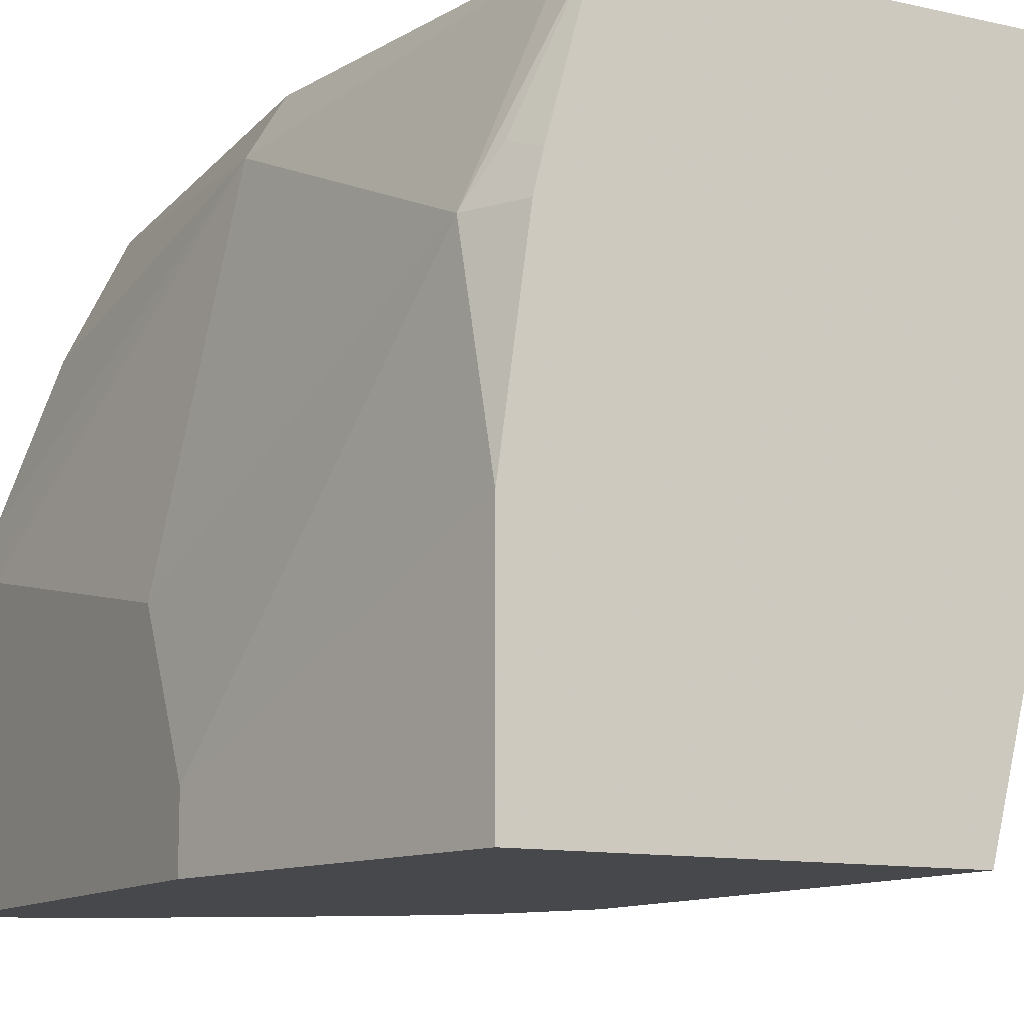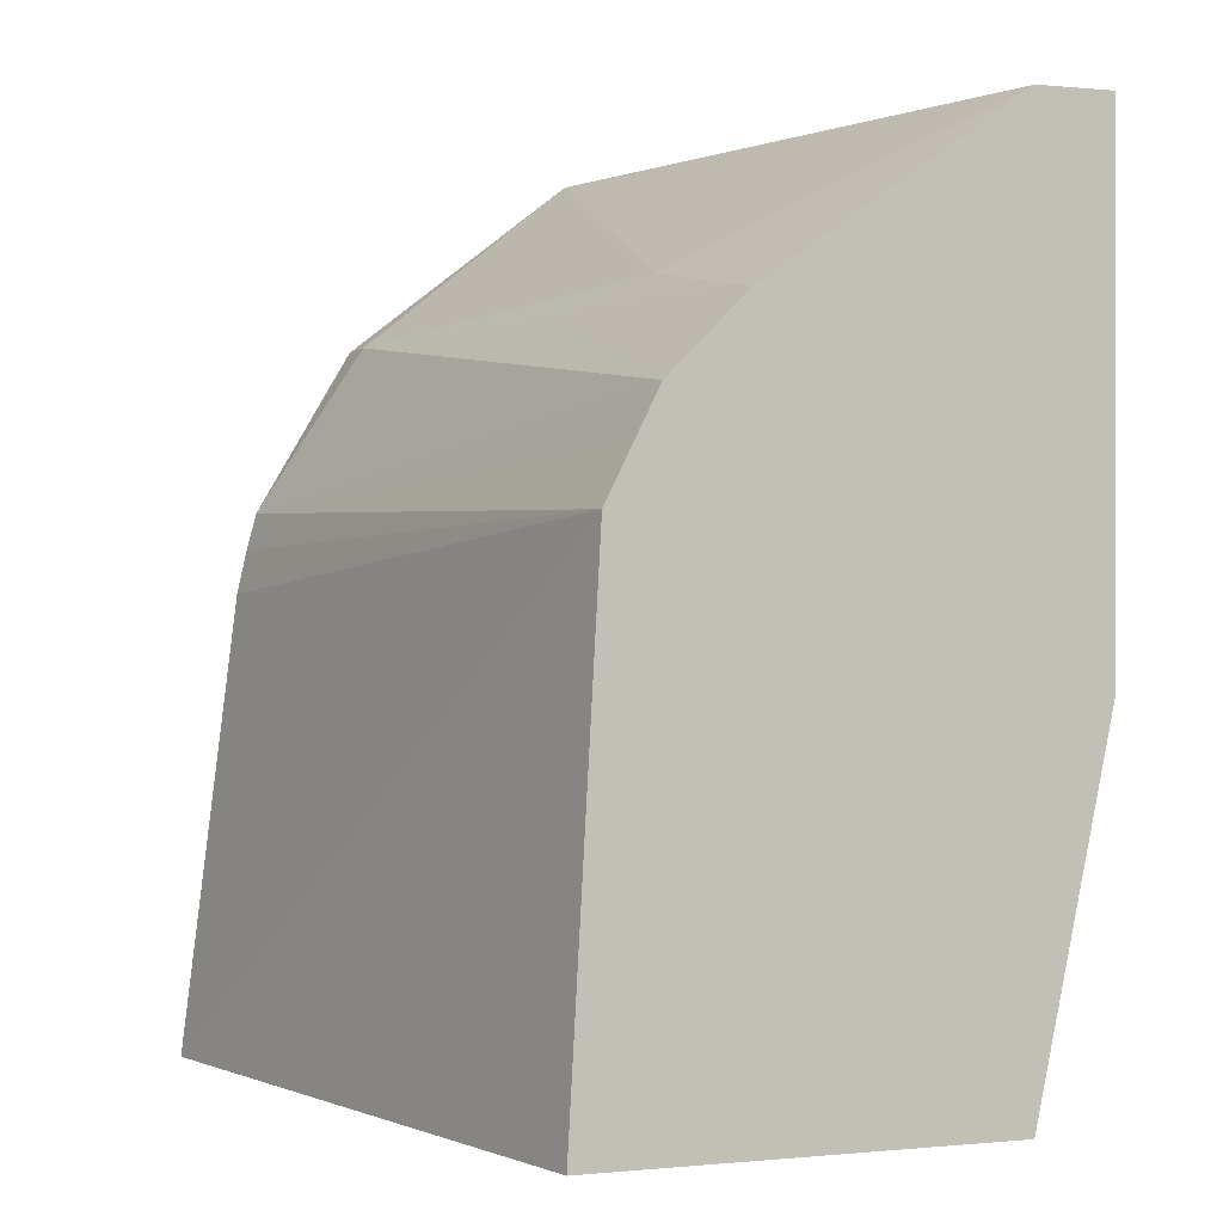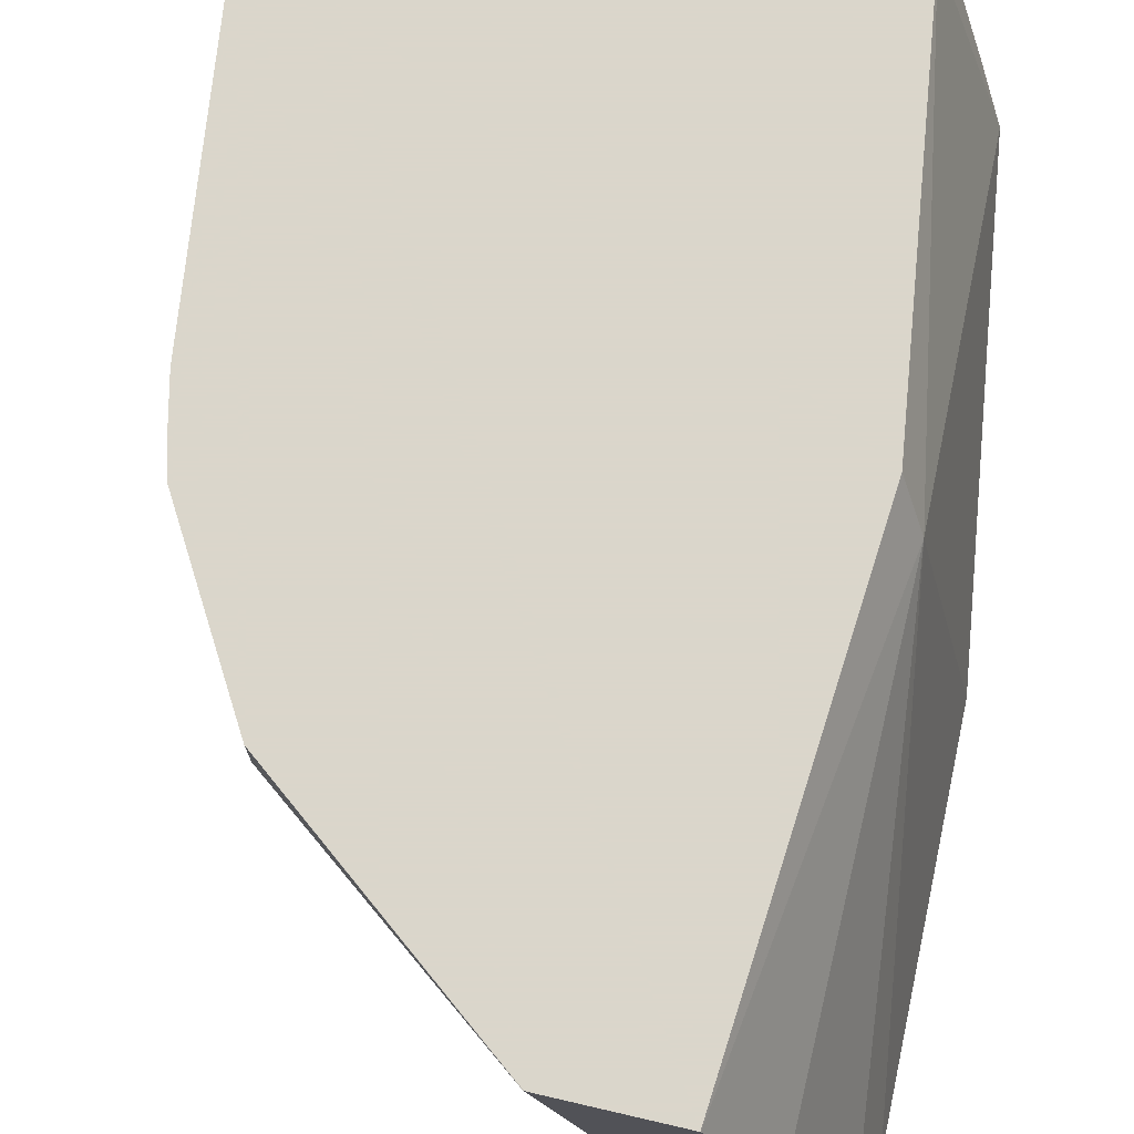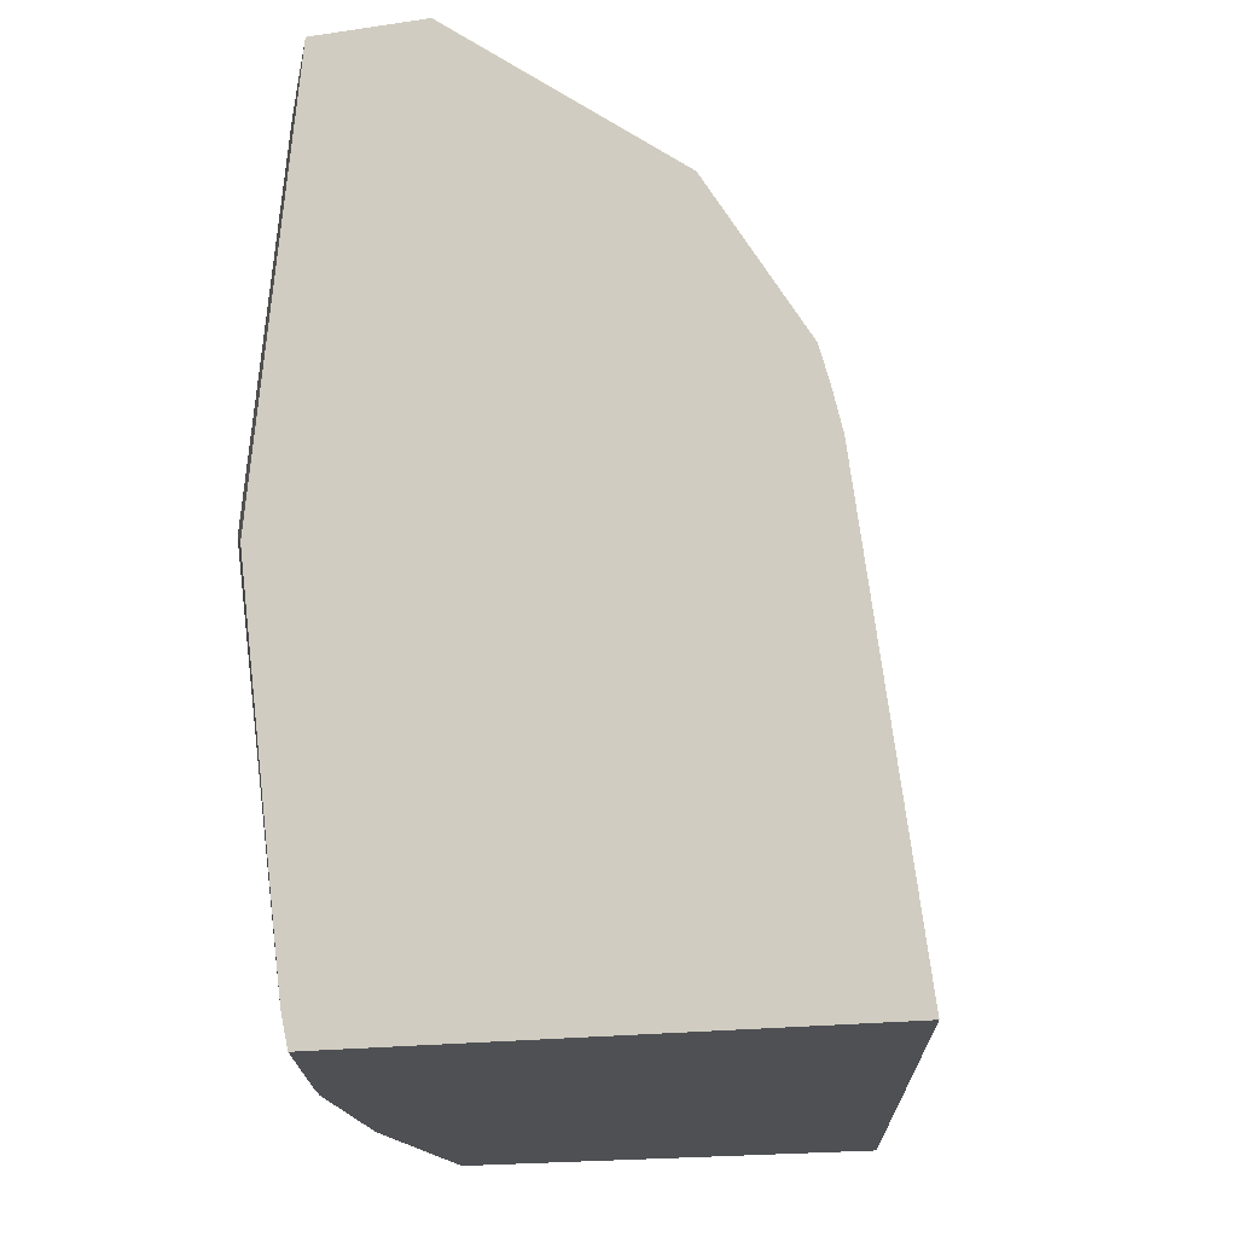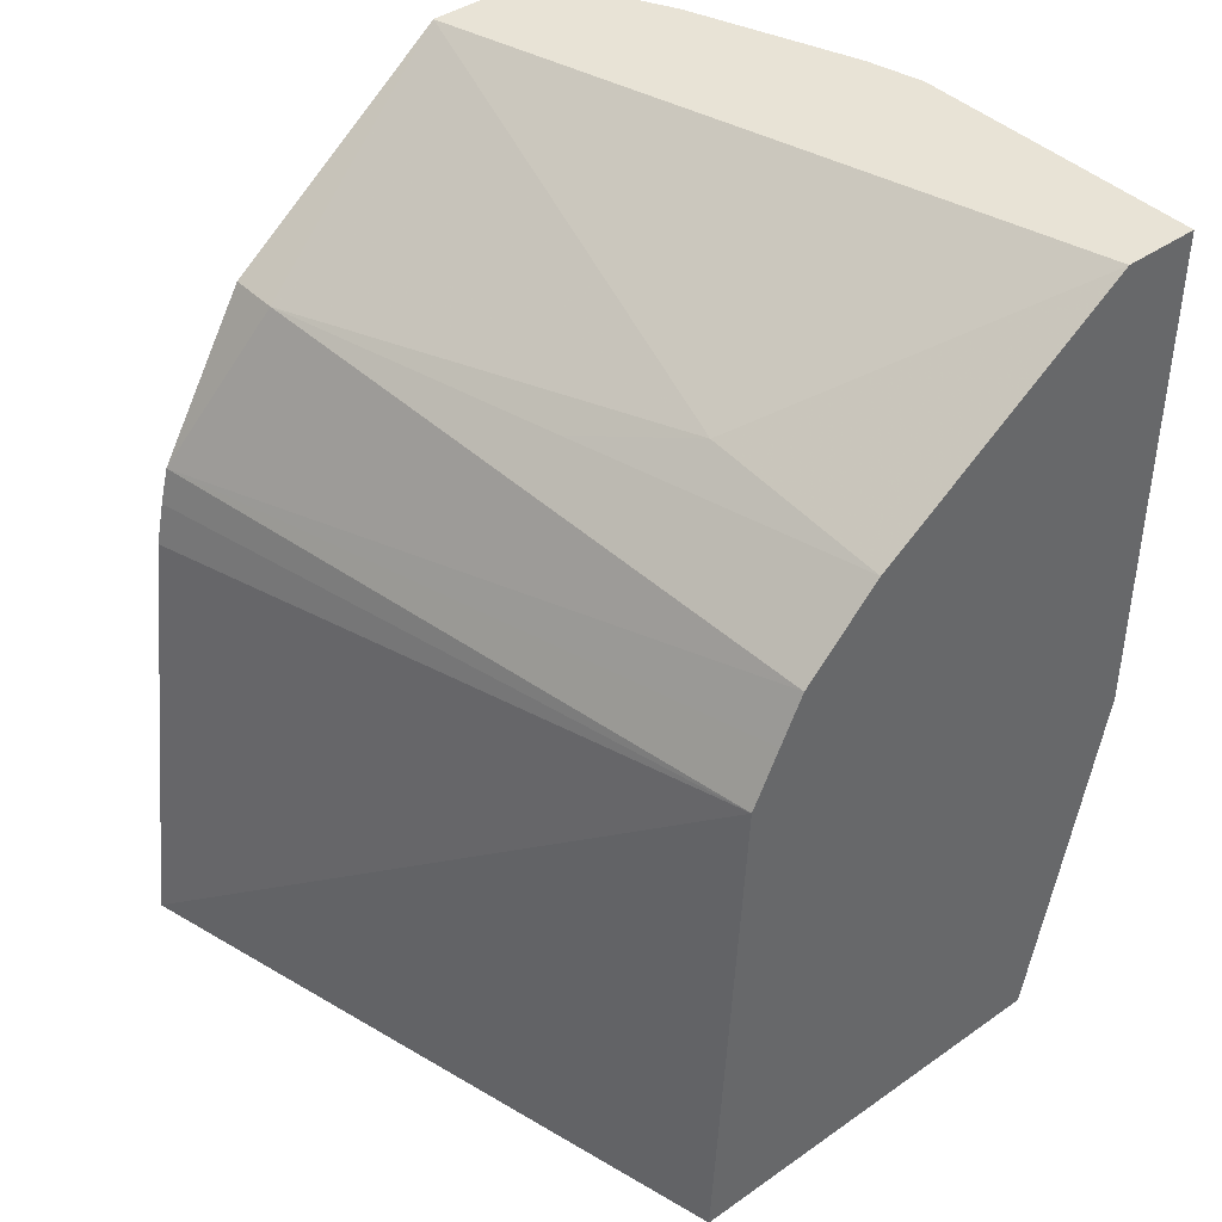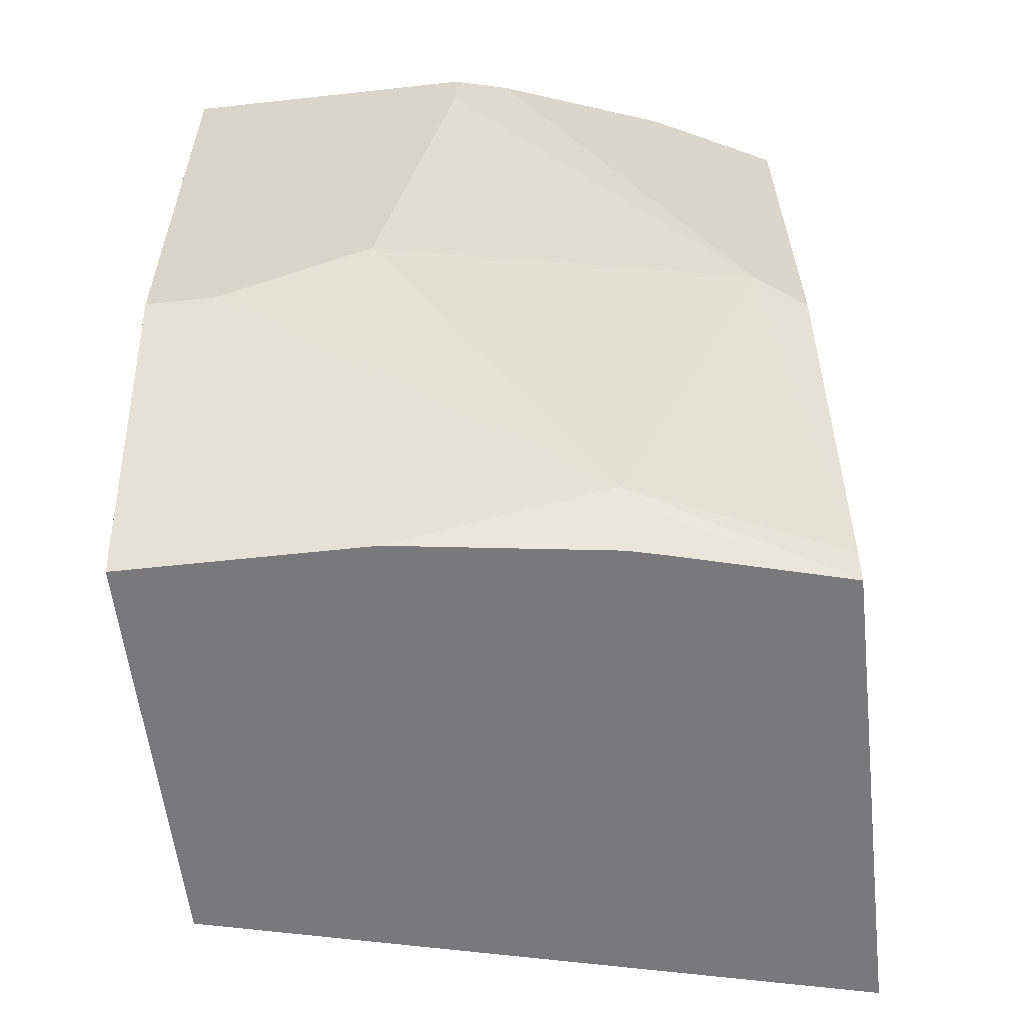
<metadata>
{"format":"obj","ext":"obj","renderer":"f3d","projection":"perspective","resolution":1024,"background":"white","views":[{"elev":-11.5,"azim":151.4,"up":"+Y"},{"elev":0.1,"azim":-20.6,"up":"+Z"},{"elev":73.7,"azim":13.0,"up":"+Y"},{"elev":-18.7,"azim":-164.4,"up":"+Z"},{"elev":41.4,"azim":-40.3,"up":"+Z"},{"elev":-57.9,"azim":96.5,"up":"+Z"}]}
</metadata>
<code>
v 0.5656 0.02214 -0.5072
v 0.5209 0.198 -0.5072
v 0.6759 0.02214 -0.5072
v 0.5735 0.02214 -0.3687
v 0.5359 0.198 -0.3858
v 0.6534 0.198 -0.5072
v 0.6759 0.08675 -0.5072
v 0.6964 0.02214 -0.4096
v 0.5808 0.02214 -0.3539
v 0.541 0.198 -0.3644
v 0.5385 0.198 -0.3742
v 0.6554 0.198 -0.4983
v 0.6759 0.1434 -0.4915
v 0.669 0.157 -0.4984
v 0.6656 0.1536 -0.5069
v 0.6655 0.1533 -0.5072
v 0.668 0.1434 -0.5072
v 0.6964 0.04097 -0.4096
v 0.6964 0.02214 -0.2732
v 0.5871 0.02214 -0.3414
v 0.5496 0.198 -0.3499
v 0.5666 0.1843 -0.3209
v 0.669 0.198 -0.396
v 0.669 0.198 -0.3959
v 0.6759 0.1843 -0.3891
v 0.6964 0.08193 -0.3891
v 0.6964 0.1024 -0.2732
v 0.6759 0.02214 -0.2732
v 0.6076 0.02214 -0.3209
v 0.5871 0.1024 -0.3209
v 0.5666 0.198 -0.3209
v 0.6042 0.07169 -0.3124
v 0.628 0.198 -0.2732
v 0.6588 0.198 -0.2732
v 0.6589 0.1978 -0.2732
v 0.6759 0.1638 -0.2732
v 0.6925 0.1178 -0.2732
v 0.6964 0.1024 -0.2867
v 0.6282 0.198 -0.2732
f 15 17 16
f 19 34 39
f 19 35 34
f 19 36 35
f 19 37 36
f 19 39 33
f 13 26 18
f 10 20 22
f 13 15 14
f 13 17 15
f 12 25 13
f 12 24 25
f 12 23 24
f 10 22 21
f 19 33 28
f 13 25 26
f 20 29 30
f 29 32 30
f 21 22 31
f 31 33 39
f 9 20 10
f 28 32 29
f 28 33 32
f 25 38 26
f 25 27 38
f 25 37 27
f 25 36 37
f 25 35 36
f 24 35 25
f 24 34 35
f 23 34 24
f 22 33 31
f 22 32 33
f 22 30 32
f 20 30 22
f 8 27 19
f 19 27 37
f 8 26 38
f 2 10 21
f 2 11 10
f 2 5 11
f 1 4 2
f 1 9 4
f 1 20 9
f 1 29 20
f 2 21 31
f 1 28 29
f 1 8 19
f 1 3 8
f 1 17 7
f 1 16 17
f 1 6 16
f 1 2 6
f 8 38 27
f 1 19 28
f 2 31 39
f 1 7 3
f 2 34 23
f 8 18 26
f 2 39 34
f 7 13 18
f 7 17 13
f 6 14 15
f 6 13 14
f 6 12 13
f 4 11 5
f 6 15 16
f 4 9 10
f 3 18 8
f 2 23 12
f 3 7 18
f 2 4 5
f 4 10 11
f 2 12 6

</code>
